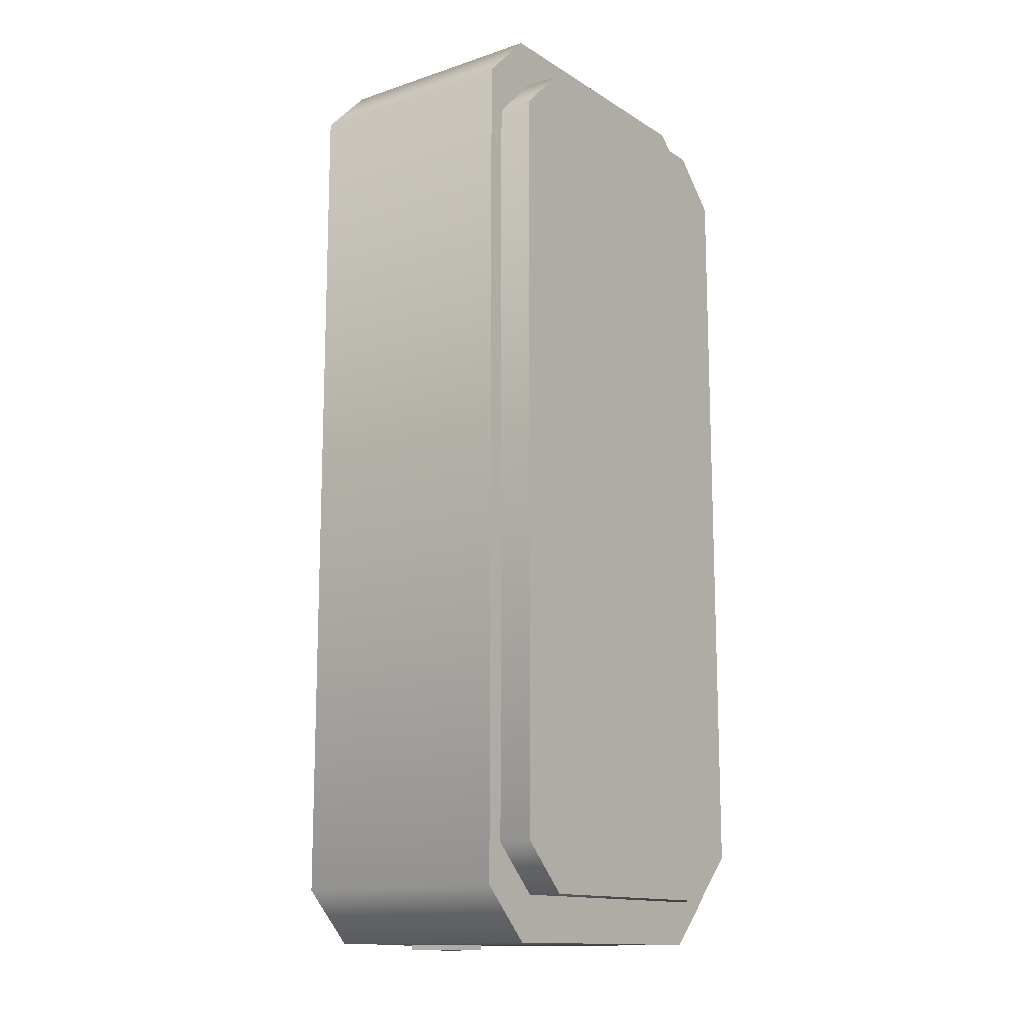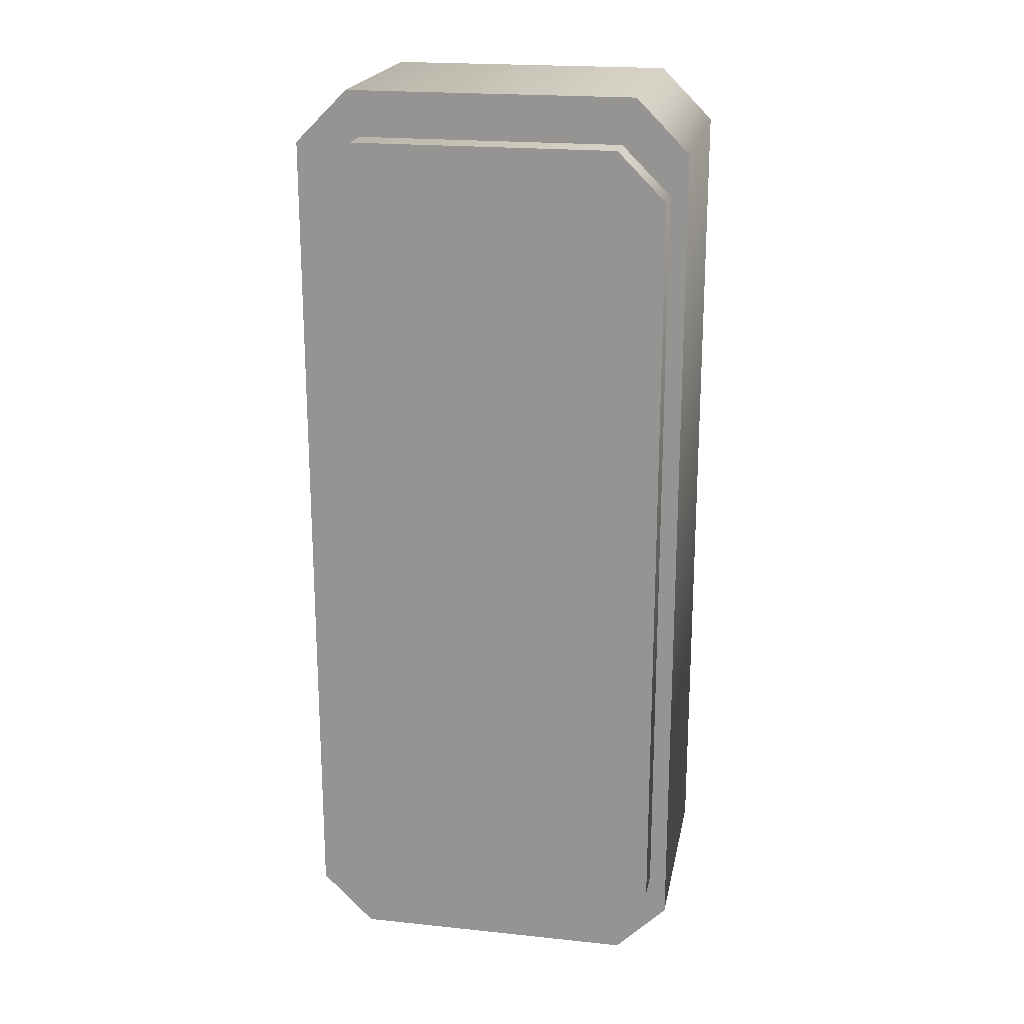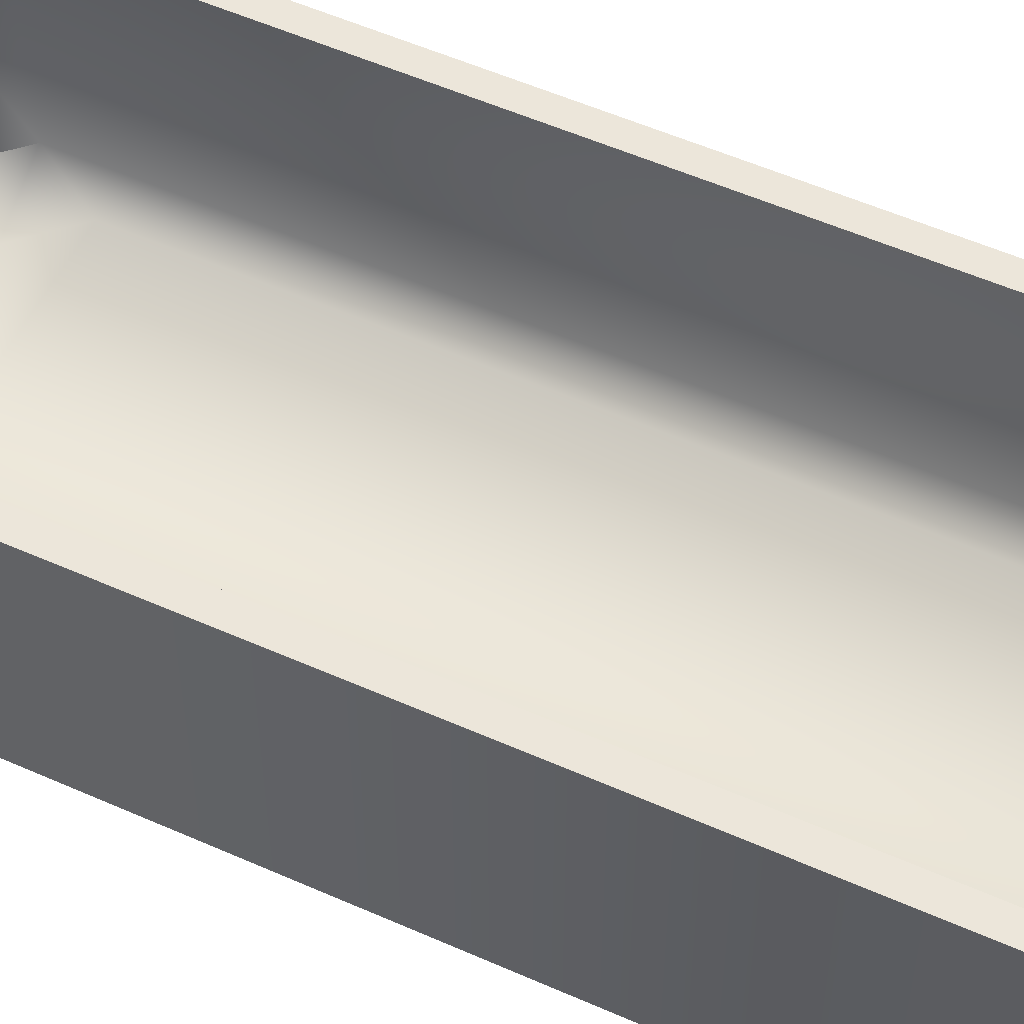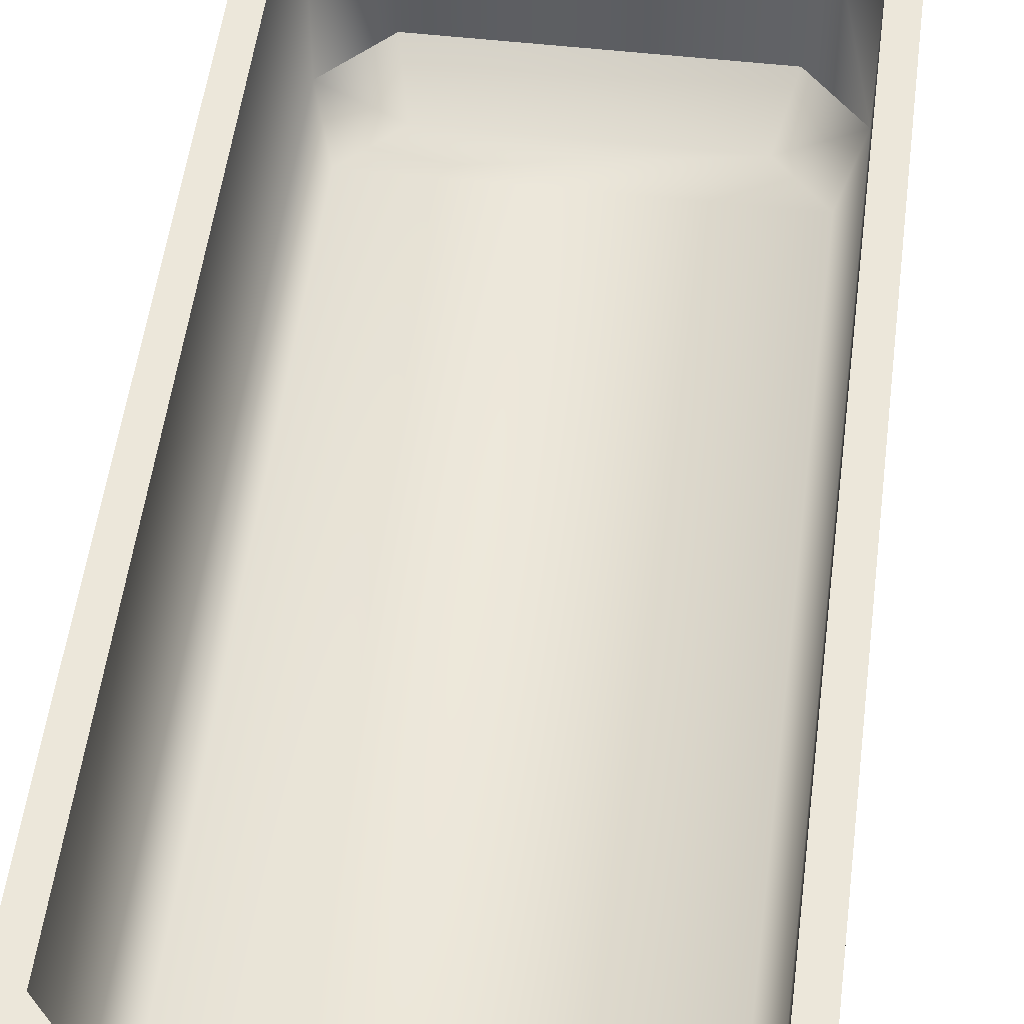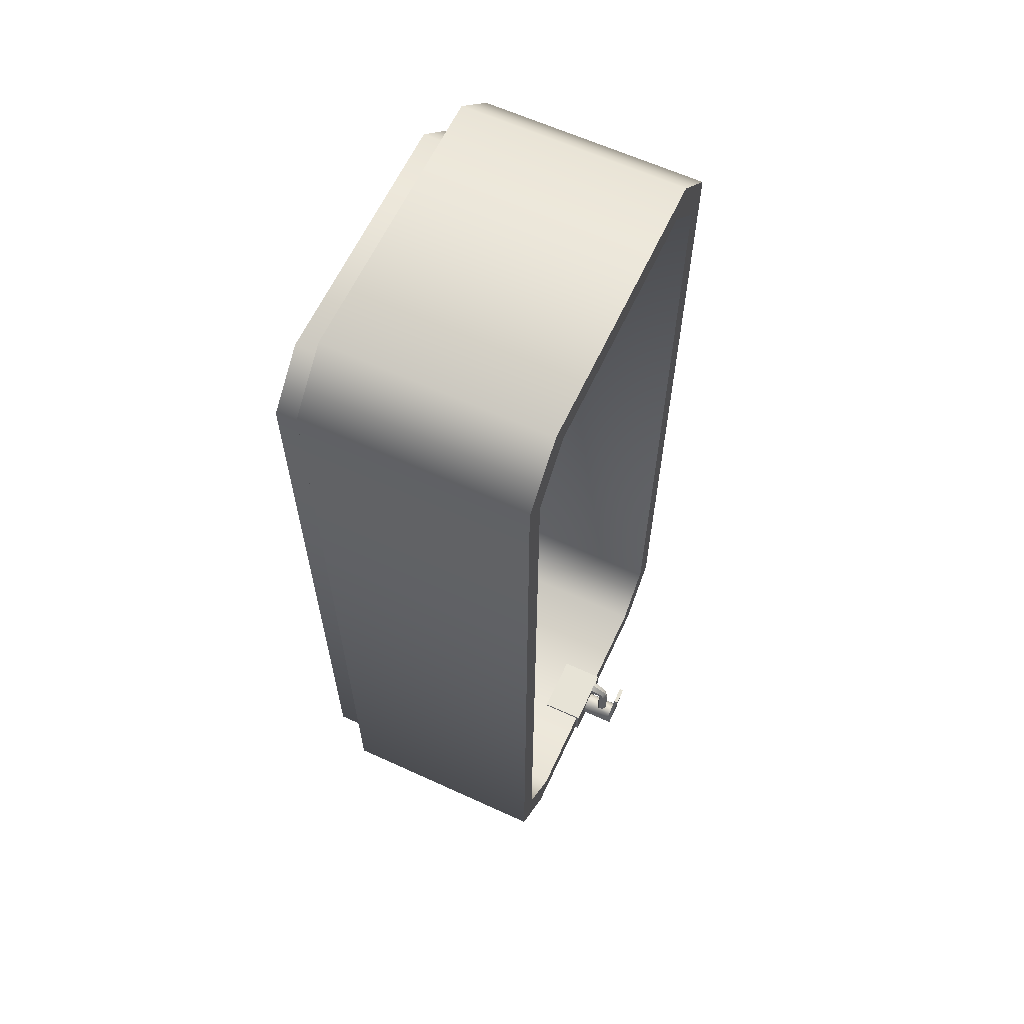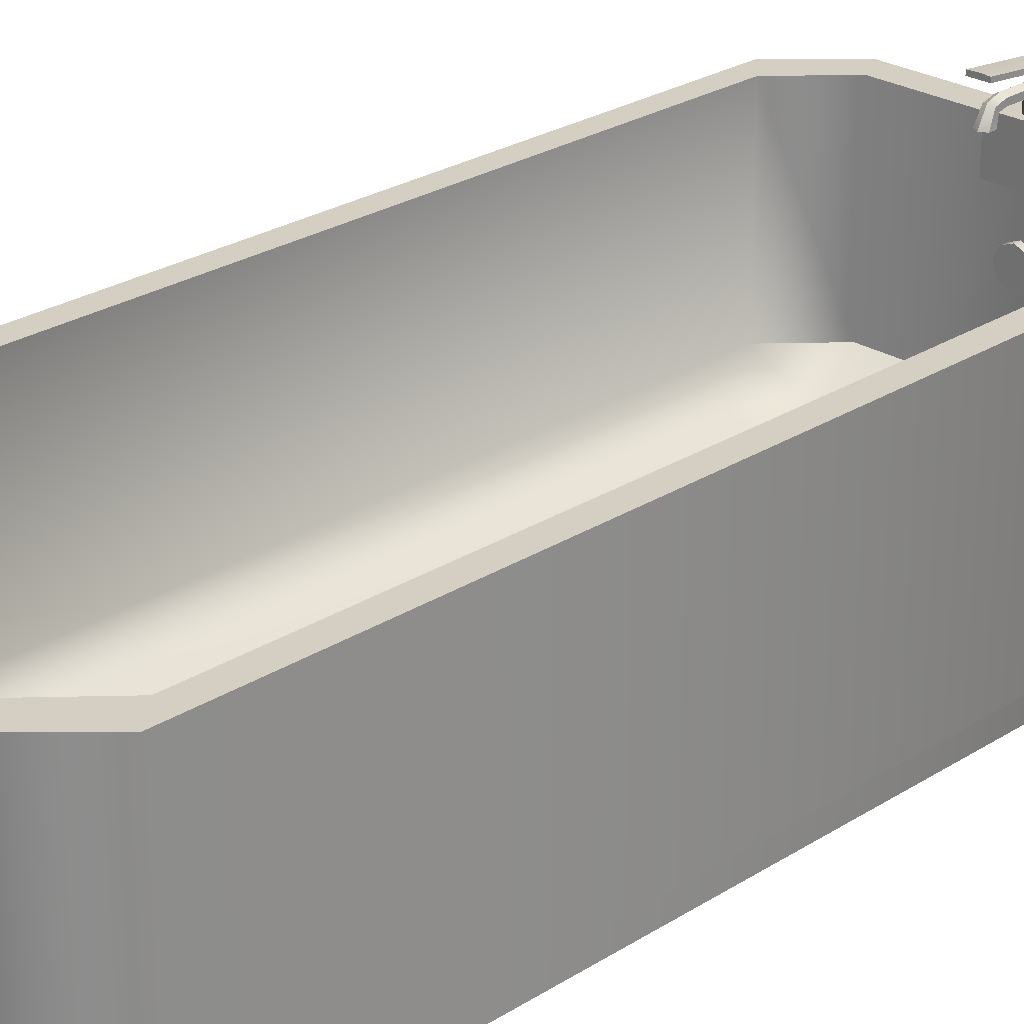
<metadata>
{"format":"obj","ext":"obj","renderer":"f3d","projection":"perspective","resolution":1024,"background":"white","views":[{"elev":-13.7,"azim":-53.5,"up":"+Z"},{"elev":20.5,"azim":10.8,"up":"+Z"},{"elev":54.6,"azim":115.2,"up":"+Y"},{"elev":50.4,"azim":7.1,"up":"+Y"},{"elev":62.6,"azim":114.9,"up":"+Z"},{"elev":25.8,"azim":44.7,"up":"+Y"}]}
</metadata>
<code>
o Bathroom_Bathtub_Cube.015
v 0.7327 0.1367 1.394
v 0.5369 0.1367 1.59
v 0.5369 0.1367 -1.916
v 0.7327 0.1367 -1.72
v -0.7327 0.1367 -1.72
v -0.5369 0.1367 -1.916
v -0.5369 0.1367 1.59
v -0.7327 0.1367 1.394
v -0.589 0.1367 1.776
v -0.8038 0.1367 1.561
v -0.8038 1.065 1.561
v -0.589 1.065 1.776
v -0.8038 0.1367 -1.887
v -0.589 0.1367 -2.102
v -0.589 1.065 -2.102
v -0.8038 1.065 -1.887
v 0.8038 0.1367 1.561
v 0.589 0.1367 1.776
v 0.589 1.065 1.776
v 0.8038 1.065 1.561
v 0.589 0.1367 -2.102
v 0.8038 0.1367 -1.887
v 0.8038 1.065 -1.887
v 0.589 1.065 -2.102
v 0.7327 -0.007505 -1.72
v 0.7327 -0.007505 1.394
v -0.5369 -0.007505 -1.916
v 0.5369 -0.007505 -1.916
v -0.7327 -0.007505 1.394
v -0.7327 -0.007505 -1.72
v -0.5369 -0.007505 1.59
v 0.5369 -0.007505 1.59
v -0.5234 1.065 1.663
v -0.7143 1.065 1.46
v -0.7143 1.065 -1.786
v -0.5235 1.065 -1.989
v 0.5234 1.065 -1.989
v 0.7143 1.065 -1.786
v 0.7143 1.065 1.46
v 0.5235 1.065 1.663
v -0.5234 0.3201 1.663
v -0.7143 0.3201 1.46
v -0.7143 0.3201 -1.786
v -0.5235 0.3201 -1.989
v 0.5234 0.3201 -1.989
v 0.7143 0.3201 -1.786
v 0.7143 0.3201 1.46
v 0.5235 0.3201 1.663
v -0.4686 0.1971 1.455
v -0.6395 0.1971 1.273
v -0.6395 0.1971 -1.599
v -0.4686 0.1971 -1.781
v 0.4686 0.1971 -1.781
v 0.6395 0.1971 -1.599
v 0.6395 0.1971 1.273
v 0.4686 0.1971 1.455
v -0.1307 1.077 -1.976
v 0.1307 1.077 -1.976
v -0.1307 0.8907 -1.976
v 0.1307 0.8907 -1.976
v 0.1307 1.077 -2.124
v -0.1307 1.077 -2.124
v 0.1307 0.8907 -2.124
v -0.1307 0.8907 -2.124
v -0 1.037 -2.106
v -0 1.212 -2.106
v 0.0386 1.037 -2.09
v 0.0386 1.212 -2.09
v 0.05459 1.037 -2.051
v 0.05459 1.212 -2.051
v 0.0386 1.037 -2.013
v 0.0386 1.212 -2.013
v -0 1.037 -1.997
v -0 1.212 -1.997
v -0.0386 1.037 -2.013
v -0.0386 1.212 -2.013
v -0.05459 1.037 -2.051
v -0.05459 1.212 -2.051
v -0.0386 1.037 -2.09
v -0.0386 1.212 -2.09
v -0 1.181 -2.013
v -0 1.181 -1.869
v 0.02008 1.169 -2.013
v 0.02008 1.169 -1.871
v 0.02008 1.146 -2.013
v 0.02008 1.146 -1.874
v -0 1.134 -2.013
v -0 1.134 -1.875
v -0.02008 1.146 -2.013
v -0.02008 1.146 -1.874
v -0.02008 1.169 -2.013
v -0.02008 1.169 -1.871
v 0.02008 1.156 -1.827
v -0 1.165 -1.819
v 0.02008 1.139 -1.843
v -0 1.13 -1.85
v -0.02008 1.139 -1.843
v -0.02008 1.156 -1.827
v 0.02492 1.098 -1.8
v -0 1.098 -1.786
v 0.02492 1.098 -1.829
v -0 1.098 -1.843
v -0.02492 1.098 -1.829
v -0.02492 1.098 -1.8
v 0.0386 1.222 -2.09
v -0 1.22 -2.106
v 0.05459 1.227 -2.052
v 0.0386 1.229 -2.014
v -0 1.231 -1.998
v -0.0386 1.229 -2.014
v -0.05459 1.227 -2.052
v -0.0386 1.222 -2.09
v -1e-06 1.234 -1.777
v 0.0386 1.234 -1.777
v -0.0386 1.234 -1.777
v -1e-06 1.253 -1.777
v 0.0386 1.251 -1.777
v -0.0386 1.251 -1.777
v -0 0.7561 -2.018
v -0 0.7561 -1.961
v 0.04499 0.7374 -2.018
v 0.04499 0.7374 -1.961
v 0.06362 0.6924 -2.018
v 0.06362 0.6924 -1.961
v 0.04499 0.6474 -2.018
v 0.04499 0.6474 -1.961
v -0 0.6288 -2.018
v -0 0.6288 -1.961
v -0.04499 0.6474 -2.018
v -0.04499 0.6474 -1.961
v -0.06362 0.6924 -2.018
v -0.06362 0.6924 -1.961
v -0.04499 0.7374 -2.018
v -0.04499 0.7374 -1.961
f 19 9 18
f 23 17 22
f 11 35 16
f 11 13 10
f 15 21 14
f 12 10 9
f 14 16 15
f 22 24 23
f 18 20 19
f 17 4 22
f 13 8 10
f 17 2 1
f 22 3 21
f 9 2 18
f 21 6 14
f 13 6 5
f 10 7 9
f 36 45 37
f 15 37 24
f 20 40 19
f 19 33 12
f 23 37 38
f 16 36 15
f 11 33 34
f 23 39 20
f 43 50 51
f 40 41 33
f 39 48 40
f 35 44 36
f 38 47 39
f 34 43 35
f 37 46 38
f 33 42 34
f 49 56 55
f 46 53 54
f 42 49 50
f 44 53 45
f 48 49 41
f 47 56 48
f 43 52 44
f 47 54 55
f 57 60 58
f 63 62 61
f 63 58 60
f 64 60 59
f 62 59 57
f 61 57 58
f 19 12 9
f 23 20 17
f 11 34 35
f 11 16 13
f 15 24 21
f 12 11 10
f 14 13 16
f 22 21 24
f 18 17 20
f 17 1 4
f 13 5 8
f 17 18 2
f 22 4 3
f 9 7 2
f 21 3 6
f 13 14 6
f 10 8 7
f 36 44 45
f 15 36 37
f 20 39 40
f 19 40 33
f 23 24 37
f 16 35 36
f 11 12 33
f 23 38 39
f 43 42 50
f 40 48 41
f 39 47 48
f 35 43 44
f 38 46 47
f 34 42 43
f 37 45 46
f 33 41 42
f 55 54 51
f 54 53 51
f 53 52 51
f 51 50 55
f 50 49 55
f 46 45 53
f 42 41 49
f 44 52 53
f 48 56 49
f 47 55 56
f 43 51 52
f 47 46 54
f 57 59 60
f 63 64 62
f 63 61 58
f 64 63 60
f 62 64 59
f 61 62 57
f 6 30 5
f 32 31 29
f 8 31 7
f 3 27 6
f 7 32 2
f 4 28 3
f 2 26 1
f 5 29 8
f 1 25 4
f 66 67 65
f 68 69 67
f 70 71 69
f 72 73 71
f 74 75 73
f 76 77 75
f 78 110 111
f 78 79 77
f 80 65 79
f 75 77 79
f 81 84 83
f 83 86 85
f 85 88 87
f 88 89 87
f 90 96 97
f 90 91 89
f 92 81 91
f 87 89 91
f 97 104 98
f 84 95 86
f 92 97 98
f 82 93 84
f 86 96 88
f 82 98 94
f 102 101 100
f 96 101 102
f 93 100 99
f 98 100 94
f 96 103 97
f 95 99 101
f 109 108 106
f 74 114 113
f 78 112 80
f 70 105 107
f 109 118 116
f 80 106 66
f 68 106 105
f 70 108 72
f 113 117 116
f 113 118 115
f 74 115 76
f 109 117 108
f 108 114 72
f 110 115 118
f 120 121 119
f 122 123 121
f 124 125 123
f 126 127 125
f 128 129 127
f 130 131 129
f 120 132 128
f 132 133 131
f 134 119 133
f 129 131 133
f 6 27 30
f 29 30 25
f 30 27 25
f 27 28 25
f 25 26 29
f 26 32 29
f 8 29 31
f 3 28 27
f 7 31 32
f 4 25 28
f 2 32 26
f 5 30 29
f 1 26 25
f 66 68 67
f 68 70 69
f 70 72 71
f 72 74 73
f 74 76 75
f 76 78 77
f 78 76 110
f 78 80 79
f 80 66 65
f 79 65 71
f 65 67 71
f 67 69 71
f 71 73 79
f 73 75 79
f 81 82 84
f 83 84 86
f 85 86 88
f 88 90 89
f 90 88 96
f 90 92 91
f 92 82 81
f 91 81 87
f 81 83 87
f 83 85 87
f 97 103 104
f 84 93 95
f 92 90 97
f 82 94 93
f 86 95 96
f 82 92 98
f 101 99 100
f 100 104 103
f 103 102 100
f 96 95 101
f 93 94 100
f 98 104 100
f 96 102 103
f 95 93 99
f 107 105 108
f 105 106 108
f 106 112 110
f 112 111 110
f 110 109 106
f 74 72 114
f 78 111 112
f 70 68 105
f 109 110 118
f 80 112 106
f 68 66 106
f 70 107 108
f 113 114 117
f 113 116 118
f 74 113 115
f 109 116 117
f 108 117 114
f 110 76 115
f 120 122 121
f 122 124 123
f 124 126 125
f 126 128 127
f 128 130 129
f 130 132 131
f 124 122 120
f 120 134 132
f 132 130 128
f 128 126 124
f 124 120 128
f 132 134 133
f 134 120 119
f 133 119 125
f 119 121 125
f 121 123 125
f 125 127 133
f 127 129 133

</code>
